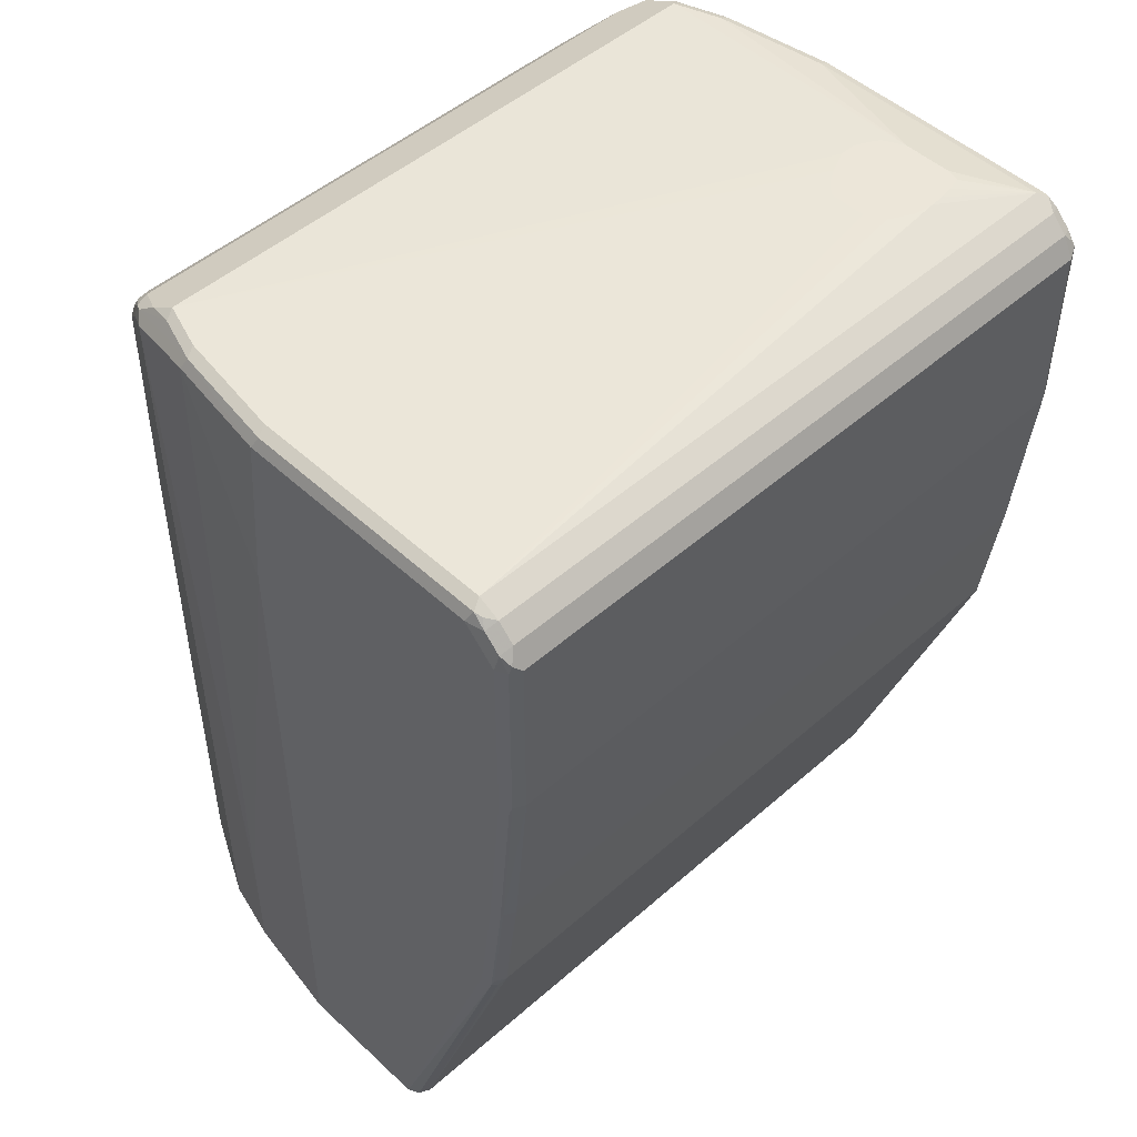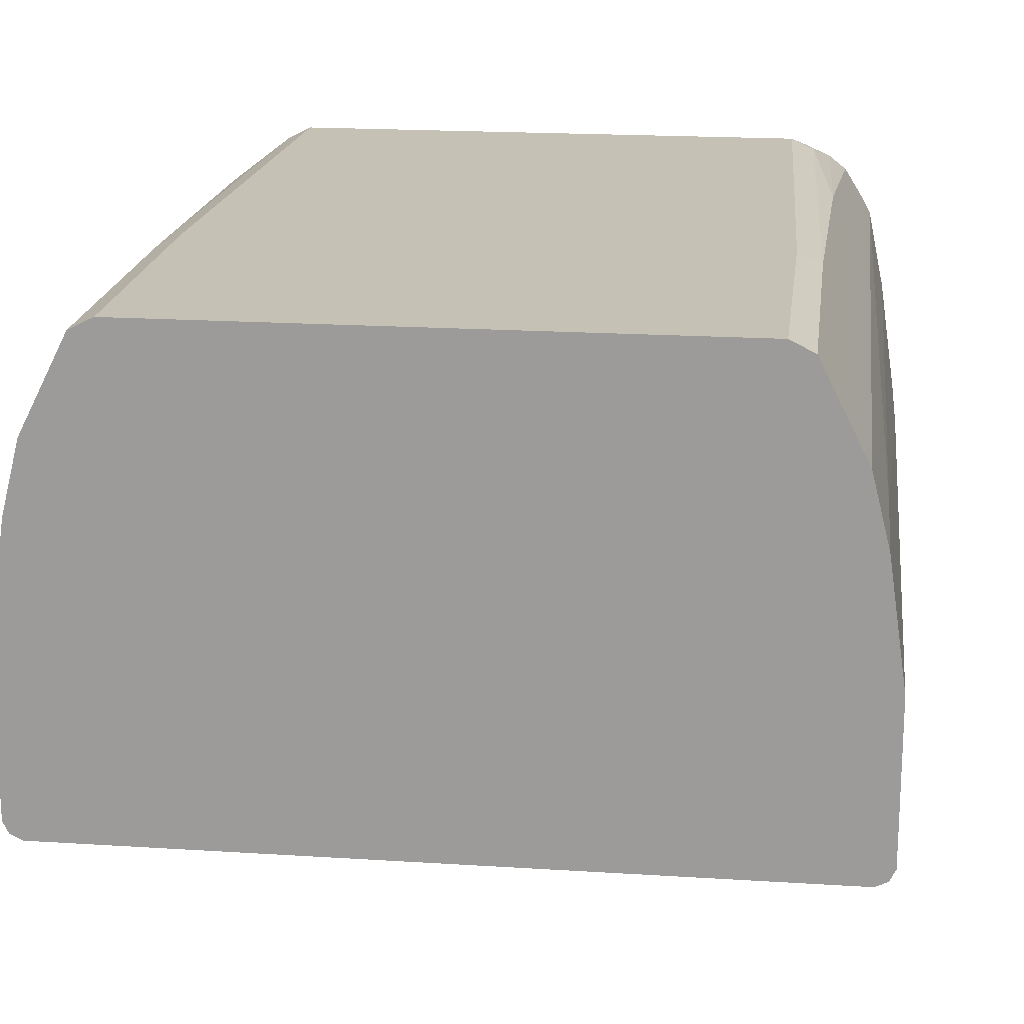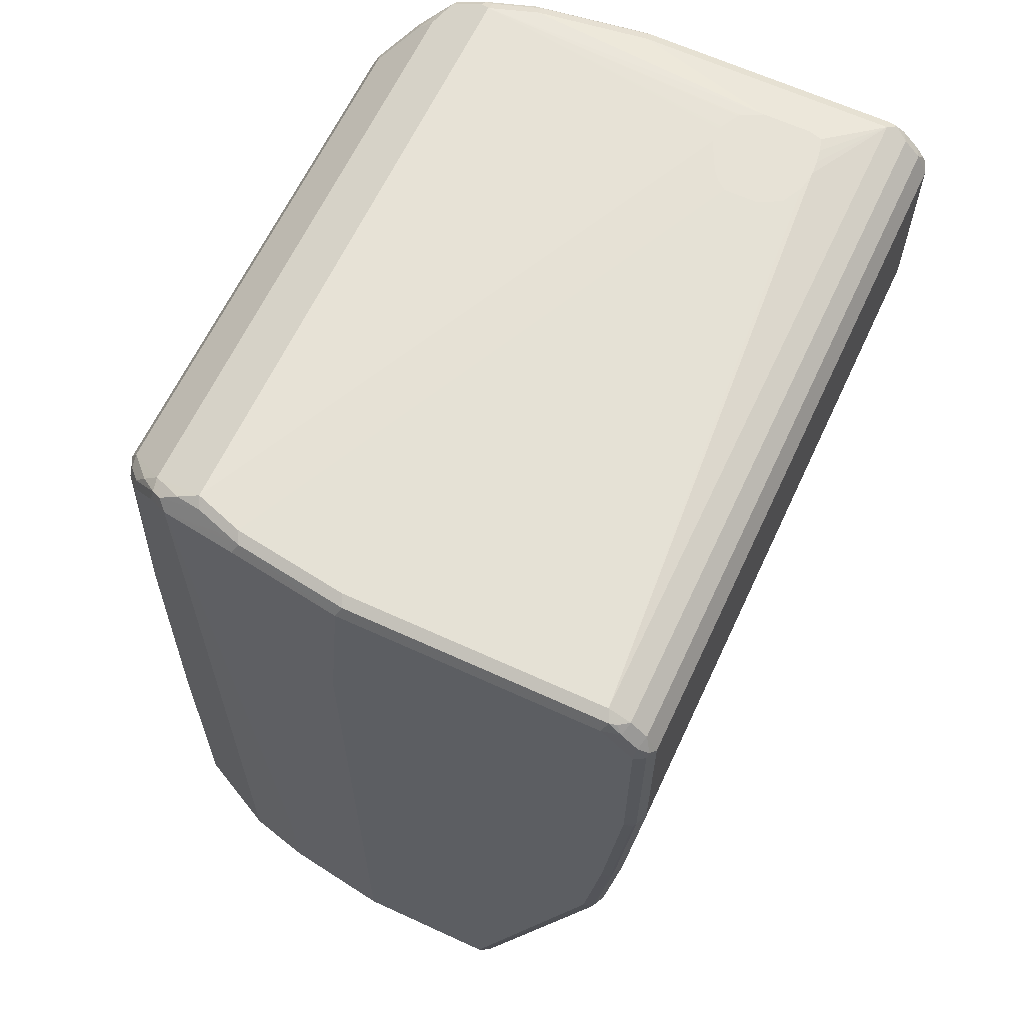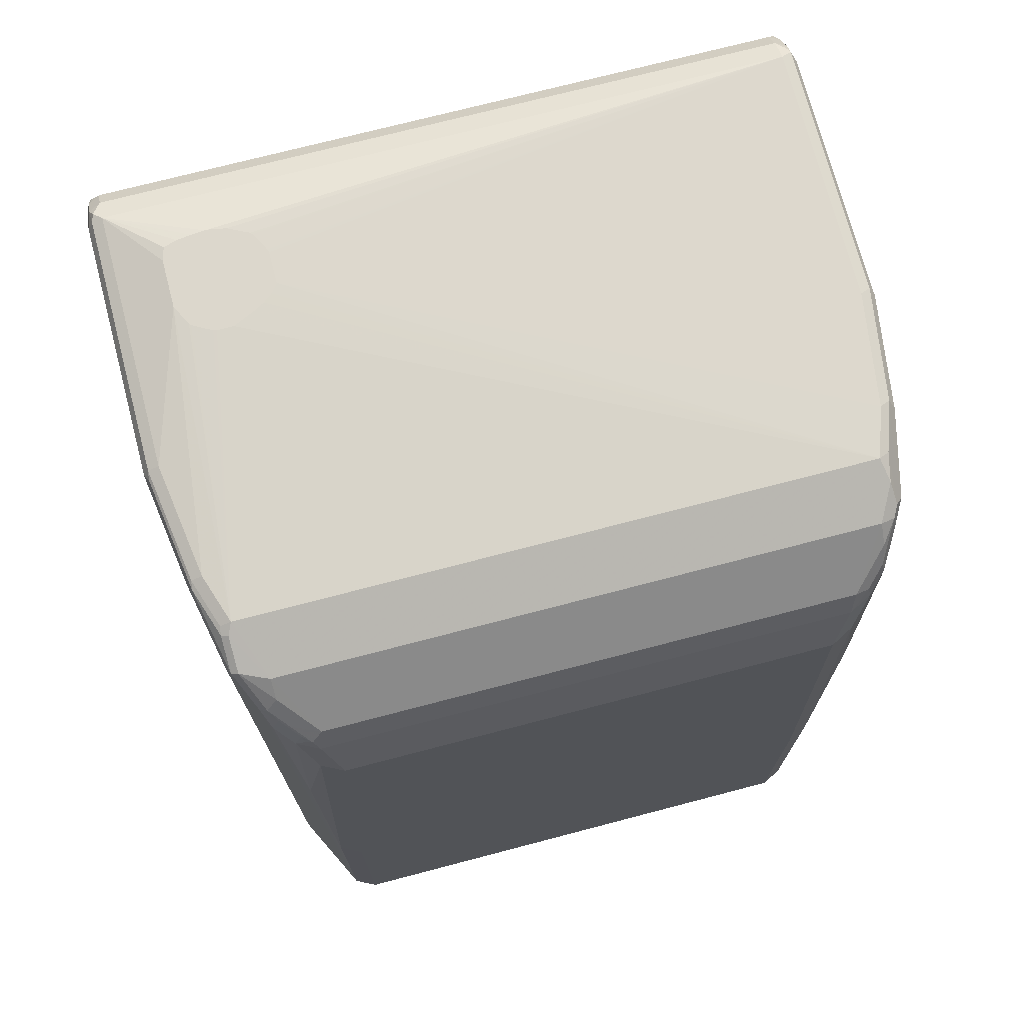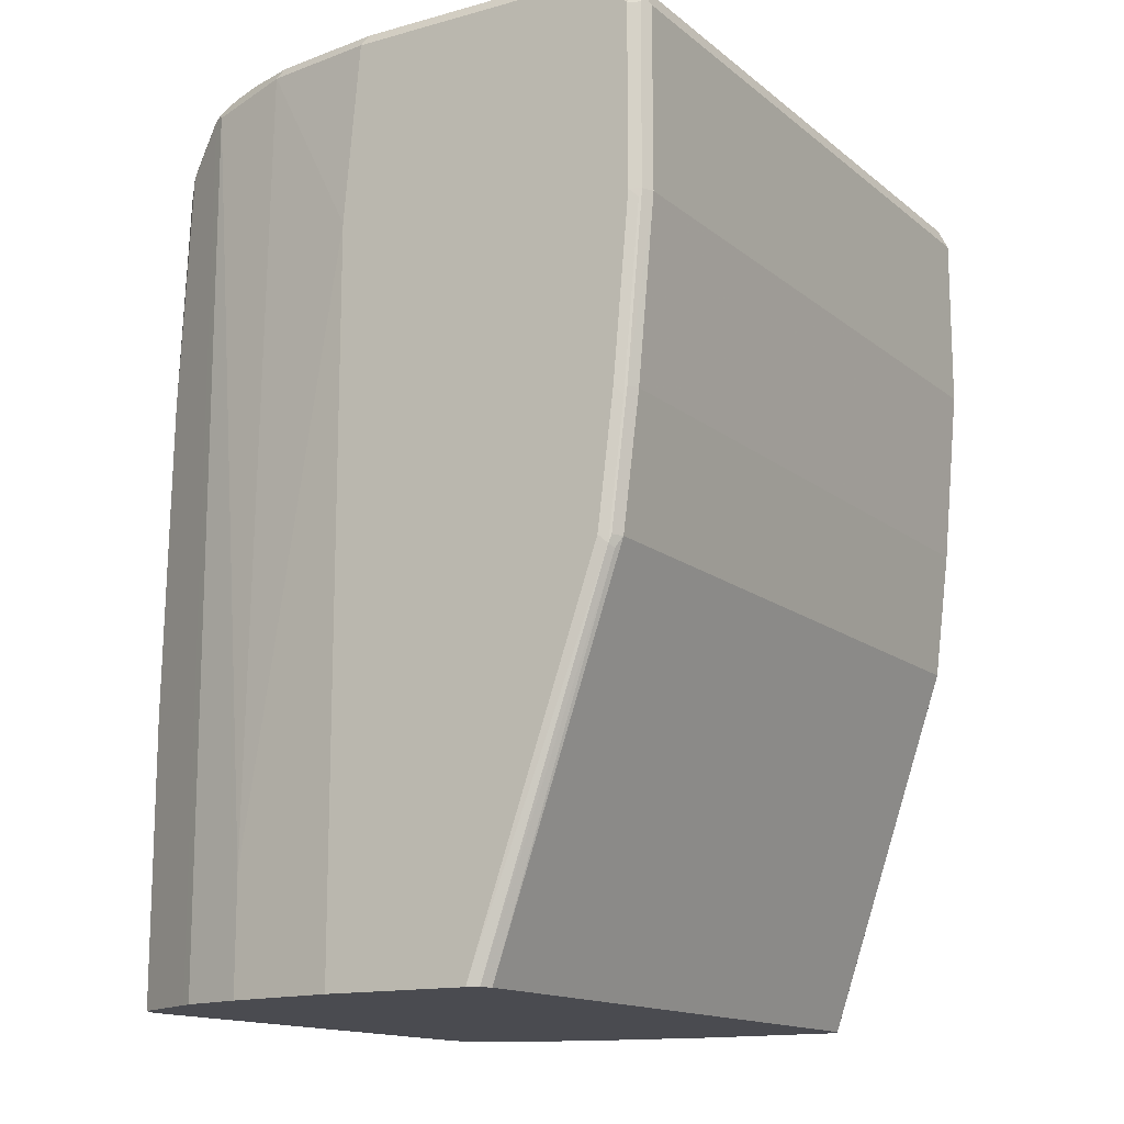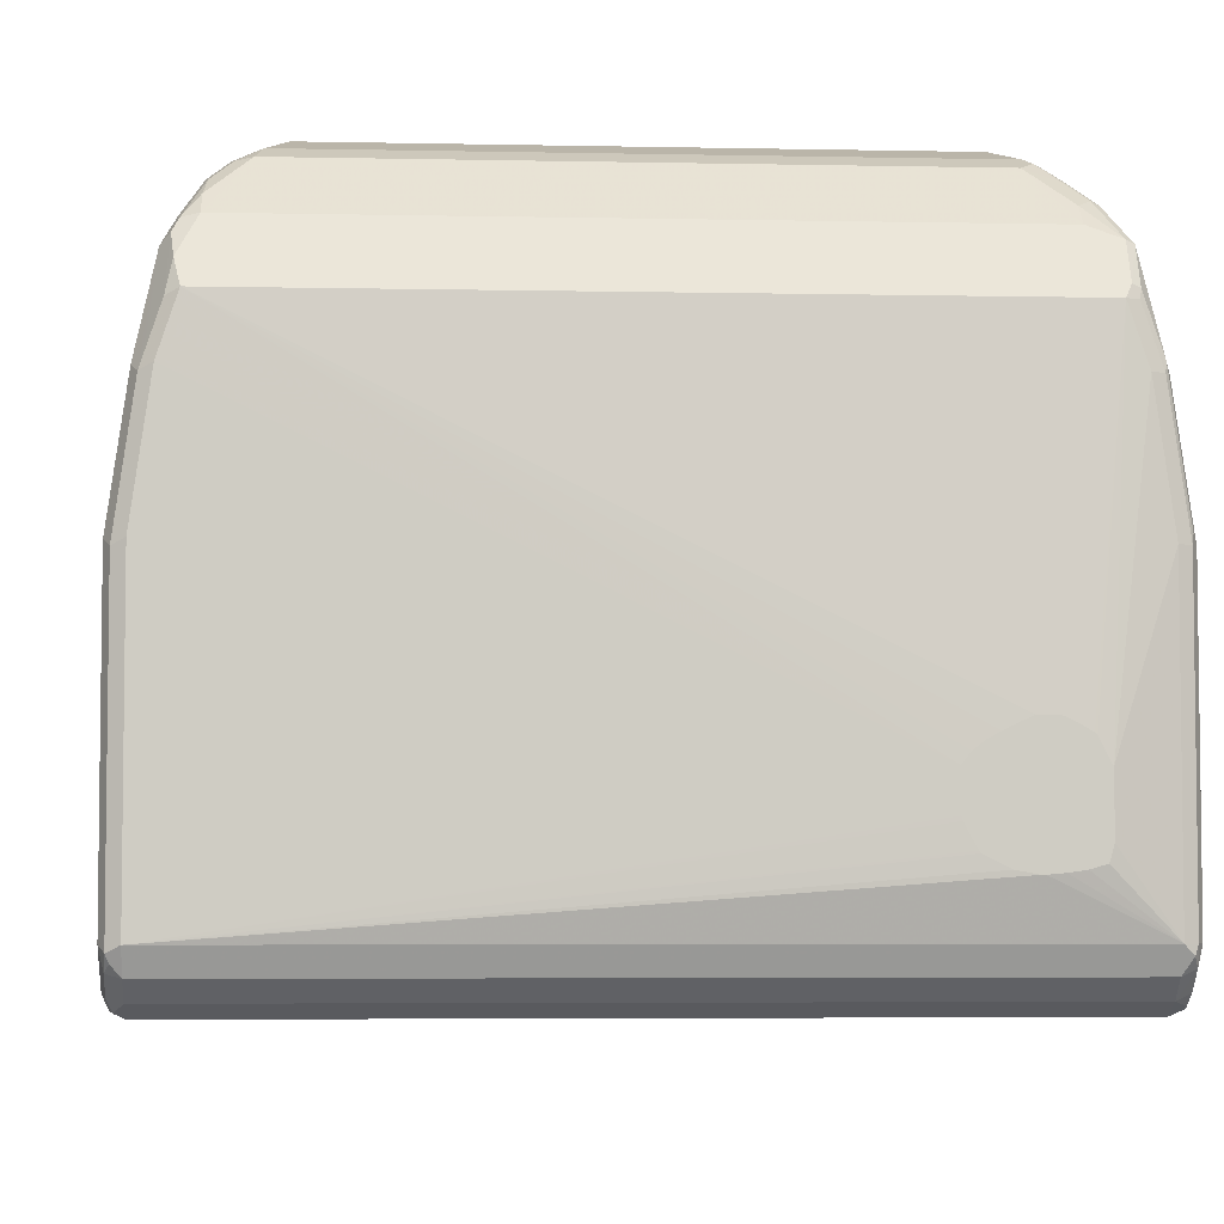
<metadata>
{"format":"obj","ext":"obj","renderer":"f3d","projection":"perspective","resolution":1024,"background":"white","views":[{"elev":49.0,"azim":135.8,"up":"+Y"},{"elev":18.8,"azim":7.0,"up":"+Z"},{"elev":63.4,"azim":115.0,"up":"+Y"},{"elev":72.8,"azim":-14.7,"up":"+Y"},{"elev":-14.4,"azim":121.2,"up":"+Y"},{"elev":-4.9,"azim":176.2,"up":"+Z"}]}
</metadata>
<code>
v -0.2257 -0.1344 -0.07178
v -0.2223 -0.1344 -0.07862
v -0.2257 -0.1344 0.02051
v -0.2257 0.1026 -0.1539
v -0.2164 -0.1344 -0.08155
v -0.2223 0.106 -0.1607
v -0.2188 0.08893 -0.1573
v -0.2154 0.1026 -0.1641
v -0.2154 -0.1344 0.0923
v -0.2257 0.318 0.02051
v -0.2257 0.1846 -0.1641
v -0.2154 -0.1344 -0.08204
v -0.2223 0.1881 -0.1709
v -0.2154 0.1846 -0.1744
v 0.2154 0.1026 -0.1641
v -0.2051 -0.1344 0.1334
v -0.2154 -0.06154 0.0923
v -0.2154 0.4308 0.08204
v -0.2257 0.4308 0.01026
v -0.2257 0.2975 -0.1744
v 0.2154 -0.1344 -0.08204
v -0.2223 0.3009 -0.1812
v -0.2154 0.2975 -0.1847
v 0.2154 0.1846 -0.1744
v 0.2223 0.1026 -0.1607
v 0.2188 0.09579 -0.1607
v -0.2017 -0.1344 0.1402
v -0.2051 0.4206 0.1334
v -0.2128 0.436 0.08717
v -0.2231 0.436 0.01538
v -0.2223 0.4377 0.01026
v -0.2257 0.4308 -0.1539
v -0.2257 0.4103 -0.1744
v 0.2216 -0.1344 -0.07895
v -0.2223 0.4137 -0.1812
v -0.2154 0.4103 -0.1847
v 0.2154 0.2975 -0.1847
v 0.2223 0.1846 -0.1709
v 0.2231 0.09751 -0.159
v 0.2231 0.1795 -0.1692
v 0.2223 -0.1344 -0.07862
v -0.1953 -0.1344 0.1532
v -0.2017 0.4206 0.1402
v -0.2026 0.4257 0.1385
v -0.2026 0.436 0.118
v -0.212 0.4377 0.08204
v -0.2154 0.4411 0.01026
v -0.2223 0.4377 -0.1539
v -0.2231 0.4321 -0.1641
v -0.2231 0.4218 -0.1744
v -0.2205 0.418 -0.1795
v -0.2154 0.424 -0.1778
v 0.2154 0.4103 -0.1847
v 0.2223 0.2975 -0.1812
v 0.2257 0.1026 -0.1539
v 0.2257 -0.1344 -0.07178
v 0.2231 0.2924 -0.1795
v 0.2257 0.2975 -0.1744
v 0.2257 0.1846 -0.1641
v -0.1782 -0.1344 0.1874
v -0.1915 0.4001 0.1607
v -0.1923 0.4052 0.159
v -0.1881 0.4069 0.1607
v -0.1983 0.4274 0.1402
v -0.1983 0.4377 0.1197
v -0.2017 0.4377 0.1128
v -0.2051 0.4411 0.08204
v -0.1853 0.4501 -0.08204
v -0.2154 0.4411 -0.1539
v -0.2205 0.4386 -0.159
v -0.2154 0.4343 -0.1675
v 0.2154 0.424 -0.1778
v 0.2205 0.4154 -0.1821
v 0.2223 0.4103 -0.1812
v 0.2257 -0.1344 0.02051
v 0.2257 0.4103 -0.1744
v -0.1778 -0.1344 0.188
v -0.1778 0.04104 0.188
v -0.1821 0.2513 0.1795
v -0.1881 0.3898 0.1675
v -0.1834 0.4001 0.1667
v -0.1812 0.4137 0.1573
v -0.1778 0.3967 0.171
v -0.1812 0.424 0.147
v -0.1949 0.4411 0.1128
v -0.1787 0.4501 -0.06896
v -0.1853 0.4501 -0.1128
v -0.1828 0.4501 -0.1213
v -0.1744 0.4501 -0.1237
v -0.1654 0.4501 -0.125
v -0.1568 0.4501 -0.1258
v 0.2154 0.4411 -0.1539
v 0.2154 0.4343 -0.1675
v 0.2231 0.4206 -0.1757
v 0.2154 -0.1344 0.0923
v 0.2257 0.318 0.02051
v 0.2257 0.4308 -0.1539
v -0.1641 -0.1344 0.1949
v -0.1641 0.04104 0.1949
v -0.1675 0.3488 0.188
v -0.1812 0.2462 0.1812
v -0.1778 0.3796 0.1778
v -0.1731 0.3898 0.1769
v -0.1607 0.3932 0.1778
v -0.1675 0.3864 0.1812
v 0.1881 0.424 0.147
v 0.1949 0.4411 0.1128
v -0.1635 0.4501 -0.0609
v -0.1656 0.4501 -0.06153
v -0.1713 0.4501 -0.06439
v -0.1776 0.4501 -0.06796
v -0.1549 0.4501 -0.1258
v 0.2223 0.4377 -0.1573
v -0.1436 0.4501 -0.1237
v -0.1305 0.4501 -0.1172
v -0.1295 0.4501 -0.116
v -0.1259 0.4501 -0.1098
v -0.1231 0.4501 -0.1041
v -0.1224 0.4501 -0.1019
v 0.2154 0.4411 0.01026
v 0.2205 0.436 -0.1615
v 0.2231 0.4308 -0.1654
v 0.2051 -0.1344 0.1334
v 0.2154 -0.06154 0.0923
v 0.2257 0.4308 0.01026
v 0.2154 0.4308 0.08204
v 0.1641 -0.1344 0.1949
v -0.1539 0.3488 0.1949
v -0.1641 0.3796 0.1846
v -0.1718 0.3847 0.1795
v 0.1675 0.3932 0.1778
v 0.1881 0.4137 0.1573
v 0.1966 0.4223 0.1453
v 0.2 0.4257 0.1385
v 0.1983 0.4343 0.1265
v 0.2051 0.4411 0.08204
v -0.1224 0.4501 -0.08141
v -0.1269 0.4501 -0.07565
v -0.1327 0.4501 -0.07115
v -0.1392 0.4501 -0.06744
v -0.1532 0.4501 -0.0609
v 0.2017 0.4377 0.1094
v 0.2223 0.4377 0.006839
v 0.2017 -0.1344 0.1402
v 0.2051 0.4206 0.1334
v 0.212 0.4377 0.07862
v 0.1734 -0.1344 0.1903
v 0.1641 0.04104 0.1949
v 0.1539 0.3488 0.1949
v 0.1641 0.3796 0.1846
v 0.1761 0.3915 0.1761
v 0.1863 0.4018 0.1658
v 0.2017 0.4172 0.1402
v 0.1881 0.3932 0.1675
v 0.1983 0.4137 0.147
v 0.2086 0.4343 0.09571
v 0.1915 -0.1344 0.1607
v 0.1778 -0.1344 0.188
v 0.1778 0.04447 0.188
v 0.1675 0.3522 0.188
v 0.1778 0.3829 0.1778
v 0.1915 0.3967 0.1607
v 0.1812 0.2428 0.1812
v 0.1836 -0.1344 0.1764
v 0.1846 0.2462 0.1744
f 84 131 106
f 84 106 107
f 80 101 102
f 84 104 131
f 83 105 104
f 83 103 105
f 82 104 84
f 80 103 81
f 95 124 145
f 79 101 80
f 78 101 79
f 78 100 101
f 78 128 100
f 78 99 128
f 77 99 78
f 84 107 85
f 77 98 99
f 80 102 103
f 85 107 141
f 93 121 122
f 85 108 109
f 76 122 97
f 93 113 121
f 92 143 113
f 92 120 143
f 92 137 120
f 92 119 137
f 92 118 119
f 85 141 108
f 92 117 118
f 92 115 116
f 92 114 115
f 92 112 114
f 92 113 93
f 85 111 86
f 85 110 111
f 85 109 110
f 92 116 117
f 76 94 122
f 68 111 110
f 75 96 124
f 68 115 114
f 68 116 115
f 68 117 116
f 68 118 117
f 68 119 118
f 68 137 119
f 68 138 137
f 68 114 112
f 68 139 138
f 68 141 140
f 68 108 141
f 68 109 108
f 68 110 109
f 68 86 111
f 67 85 68
f 95 145 123
f 68 140 139
f 68 112 91
f 68 91 90
f 68 90 89
f 74 94 76
f 73 94 74
f 72 122 94
f 72 93 122
f 72 94 73
f 69 71 70
f 69 93 71
f 69 92 93
f 69 112 92
f 69 91 112
f 69 90 91
f 69 89 90
f 69 88 89
f 69 87 88
f 68 85 86
f 68 88 87
f 68 89 88
f 75 124 95
f 96 125 126
f 158 164 159
f 97 122 113
f 145 146 156
f 144 162 157
f 144 153 162
f 142 156 146
f 134 142 135
f 134 156 142
f 134 145 156
f 147 158 159
f 133 155 153
f 133 152 154
f 133 145 134
f 133 153 145
f 132 152 133
f 131 152 132
f 131 151 152
f 131 150 151
f 133 154 155
f 147 159 148
f 148 159 160
f 148 160 149
f 162 165 164
f 160 163 161
f 159 163 160
f 159 165 163
f 159 164 165
f 65 84 85
f 157 162 164
f 154 165 162
f 154 163 165
f 154 161 163
f 153 154 162
f 153 155 154
f 151 161 154
f 151 154 152
f 150 161 151
f 149 161 150
f 149 160 161
f 128 150 129
f 128 149 150
f 127 147 148
f 126 146 145
f 106 131 132
f 105 130 129
f 104 150 131
f 104 129 150
f 104 105 129
f 103 130 105
f 102 128 129
f 102 130 103
f 102 129 130
f 100 102 101
f 100 128 102
f 98 128 99
f 98 149 128
f 98 148 149
f 98 127 148
f 97 143 125
f 97 113 143
f 106 132 133
f 96 126 124
f 106 133 134
f 106 135 107
f 125 146 126
f 125 143 146
f 124 126 145
f 123 153 144
f 123 145 153
f 120 146 143
f 120 136 146
f 120 137 136
f 113 122 121
f 107 146 136
f 107 142 146
f 107 135 142
f 107 140 141
f 107 139 140
f 107 138 139
f 107 137 138
f 107 136 137
f 106 134 135
f 64 84 65
f 47 87 69
f 63 104 82
f 14 37 24
f 14 23 37
f 13 23 14
f 13 22 23
f 11 22 13
f 11 20 22
f 10 17 18
f 15 24 38
f 10 18 19
f 9 16 28
f 8 21 12
f 8 15 21
f 8 24 15
f 8 14 24
f 6 14 8
f 6 13 14
f 9 28 17
f 15 38 25
f 15 25 26
f 15 26 21
f 23 53 37
f 23 36 53
f 22 36 23
f 22 35 36
f 21 26 34
f 20 35 22
f 20 33 35
f 19 48 32
f 19 31 48
f 19 30 31
f 19 29 30
f 18 29 19
f 18 44 29
f 18 28 44
f 17 28 18
f 16 43 28
f 16 27 43
f 6 8 7
f 24 37 38
f 5 8 12
f 4 11 13
f 1 127 98
f 1 147 127
f 1 158 147
f 1 164 158
f 1 157 164
f 1 144 157
f 1 123 144
f 1 98 77
f 1 95 123
f 1 56 75
f 1 41 56
f 1 34 41
f 1 21 34
f 1 12 21
f 1 5 12
f 1 2 5
f 1 75 95
f 1 77 60
f 1 60 42
f 1 42 27
f 3 17 10
f 3 9 17
f 2 8 5
f 2 7 8
f 2 6 7
f 2 4 6
f 1 4 2
f 1 11 4
f 1 20 11
f 1 33 20
f 1 32 33
f 1 19 32
f 1 10 19
f 1 3 10
f 1 9 3
f 1 16 9
f 1 27 16
f 64 82 84
f 25 39 26
f 4 13 6
f 25 40 39
f 53 73 74
f 53 72 73
f 52 93 72
f 52 71 93
f 50 52 51
f 49 52 50
f 49 71 52
f 54 74 76
f 49 70 71
f 48 69 70
f 47 68 87
f 47 67 68
f 46 85 67
f 46 66 85
f 45 85 66
f 45 65 85
f 48 70 49
f 54 58 57
f 55 59 58
f 55 58 76
f 25 38 40
f 63 83 104
f 63 103 83
f 63 81 103
f 63 82 64
f 62 81 63
f 62 80 81
f 61 80 62
f 61 79 80
f 60 79 61
f 60 78 79
f 60 77 78
f 55 75 56
f 55 96 75
f 55 125 96
f 55 97 125
f 55 76 97
f 44 65 45
f 44 64 65
f 54 76 58
f 44 62 63
f 33 50 35
f 33 49 50
f 32 49 33
f 32 48 49
f 31 69 48
f 31 67 47
f 31 46 67
f 29 44 45
f 29 31 30
f 29 46 31
f 29 66 46
f 29 45 66
f 28 43 44
f 27 42 43
f 26 41 34
f 44 63 64
f 26 39 41
f 35 50 51
f 35 51 36
f 31 47 69
f 43 61 62
f 43 62 44
f 36 51 52
f 42 61 43
f 42 60 61
f 40 59 55
f 40 58 59
f 40 54 57
f 39 56 41
f 40 57 58
f 39 40 55
f 38 54 40
f 37 54 38
f 37 74 54
f 37 53 74
f 36 72 53
f 36 52 72
f 39 55 56

</code>
